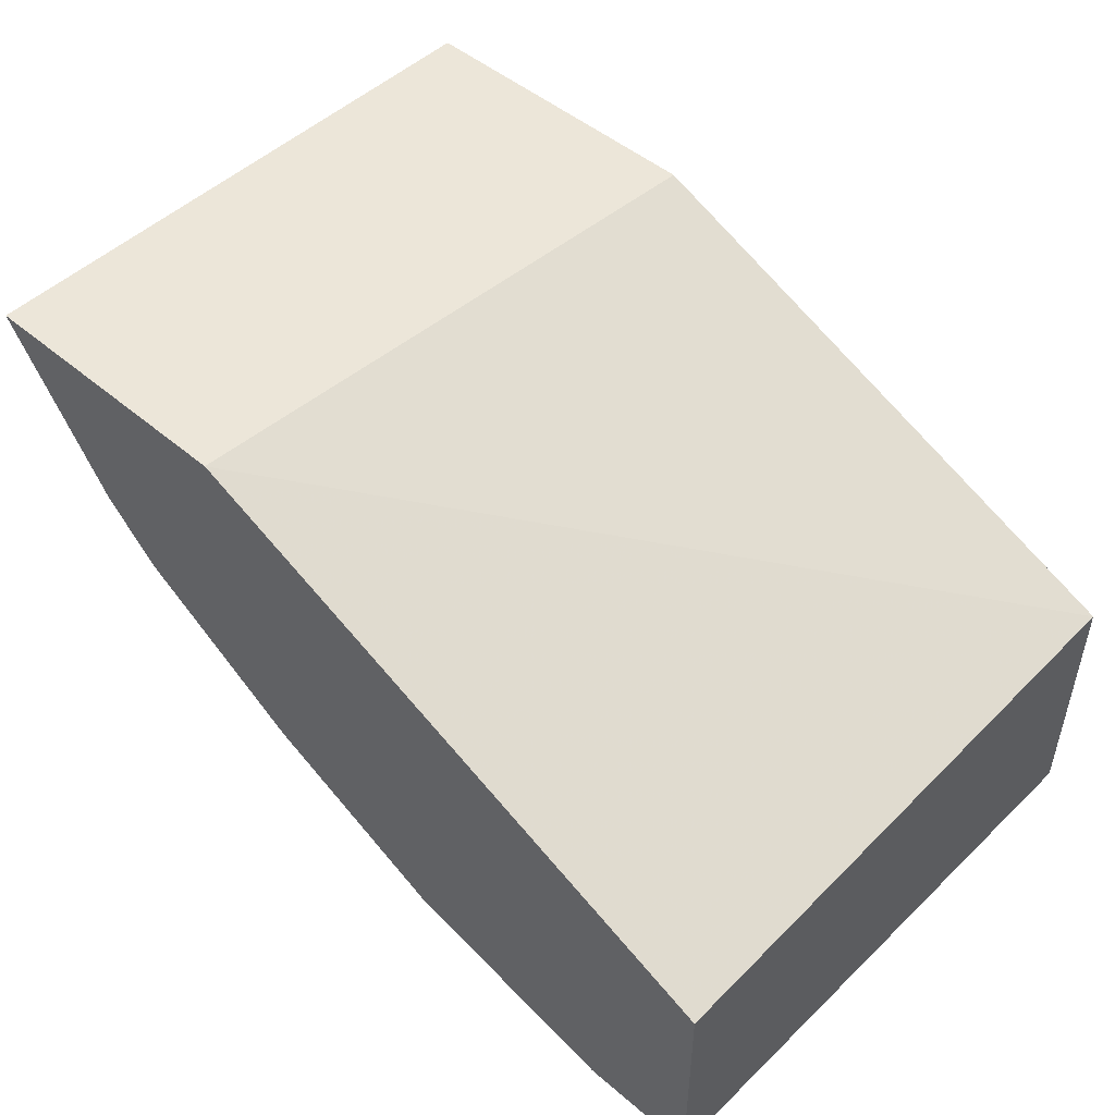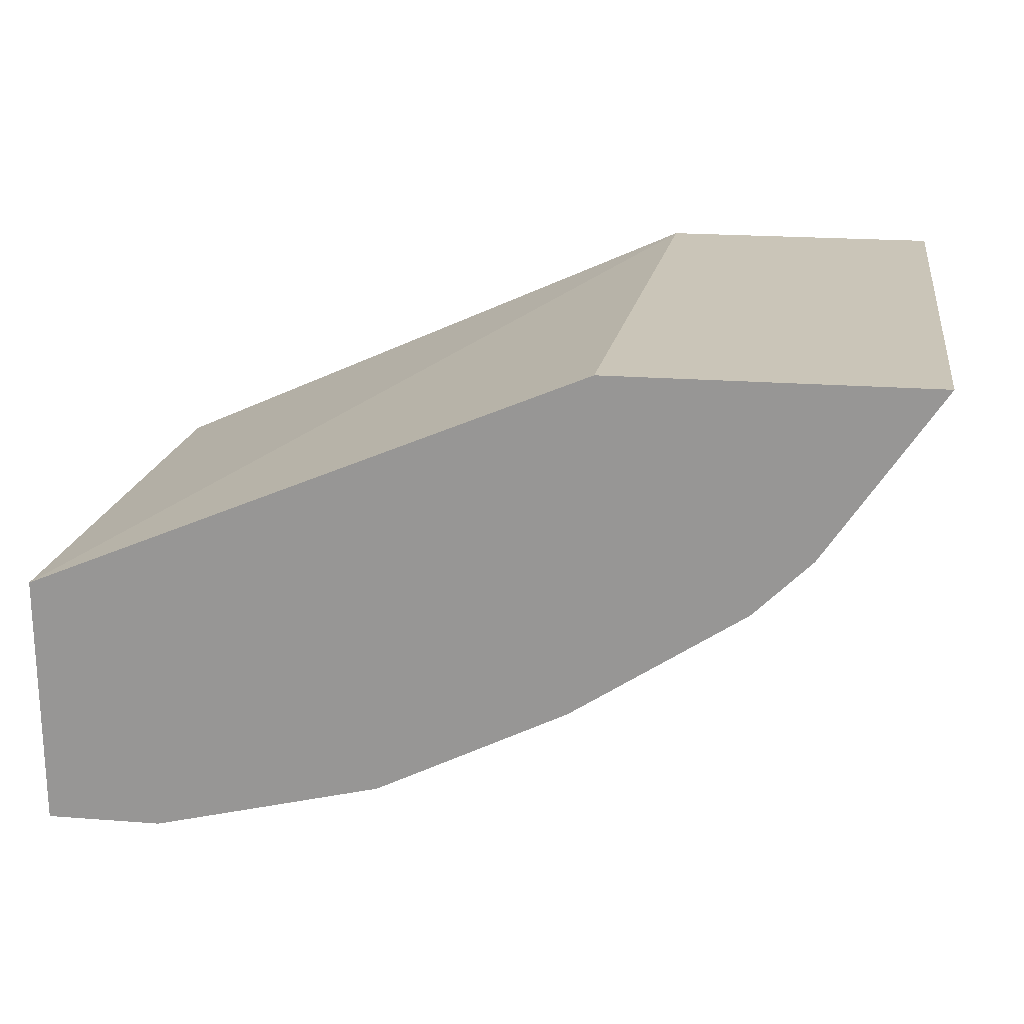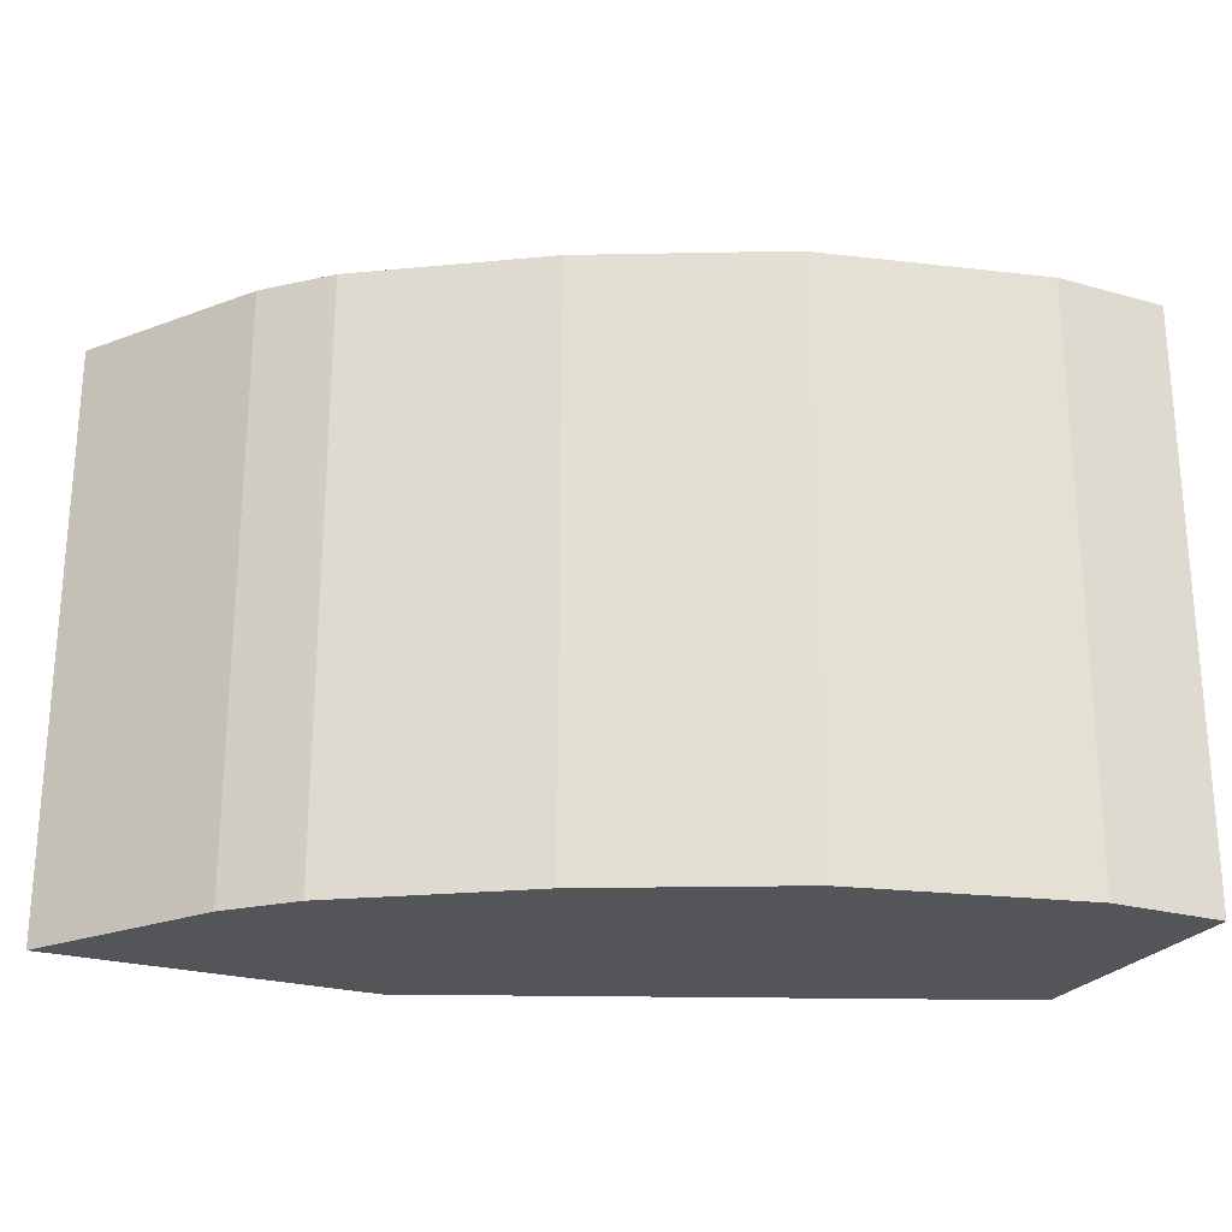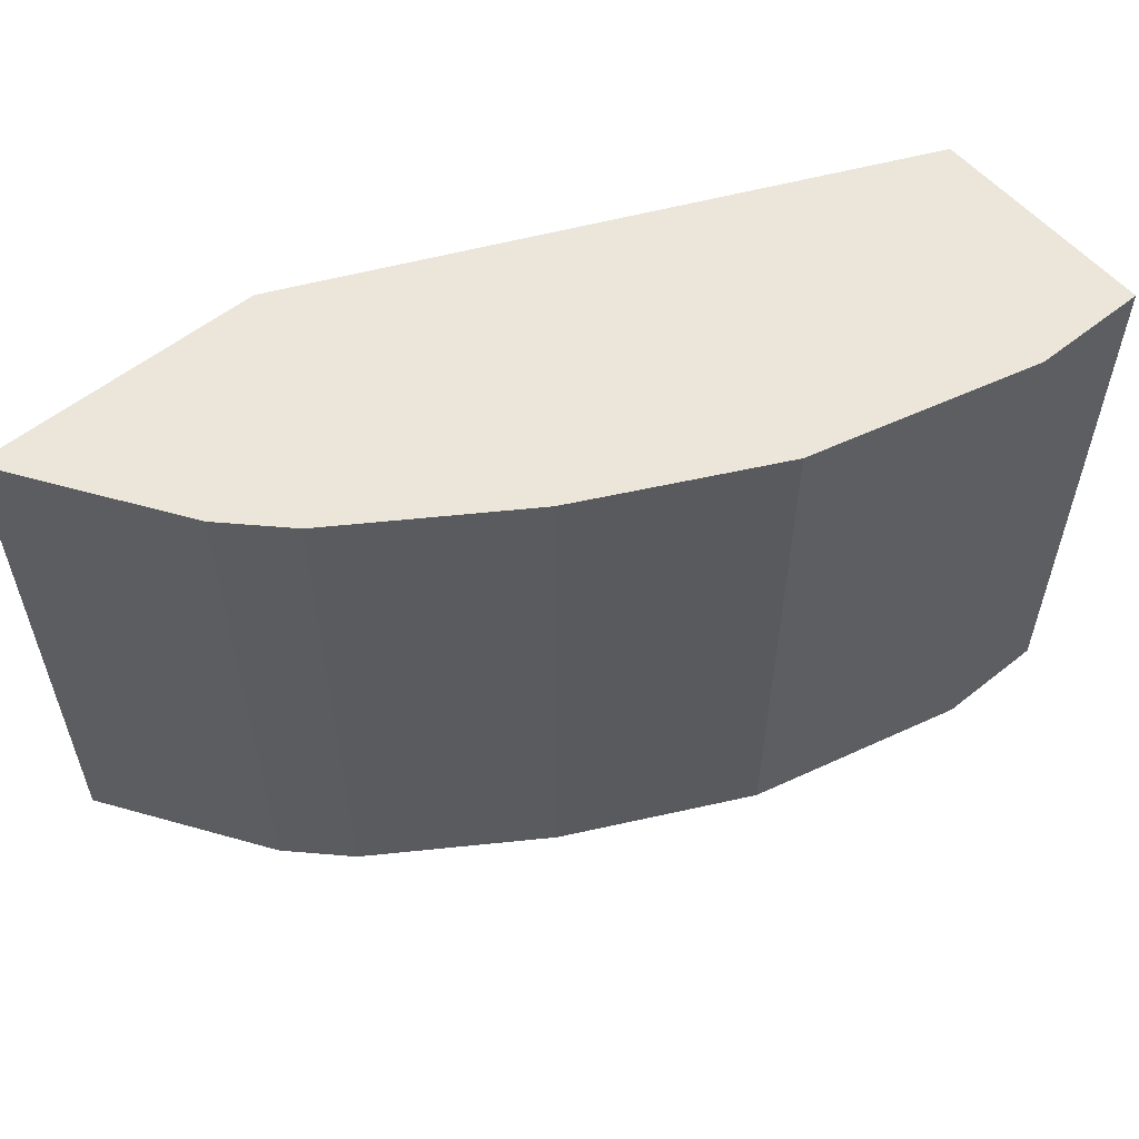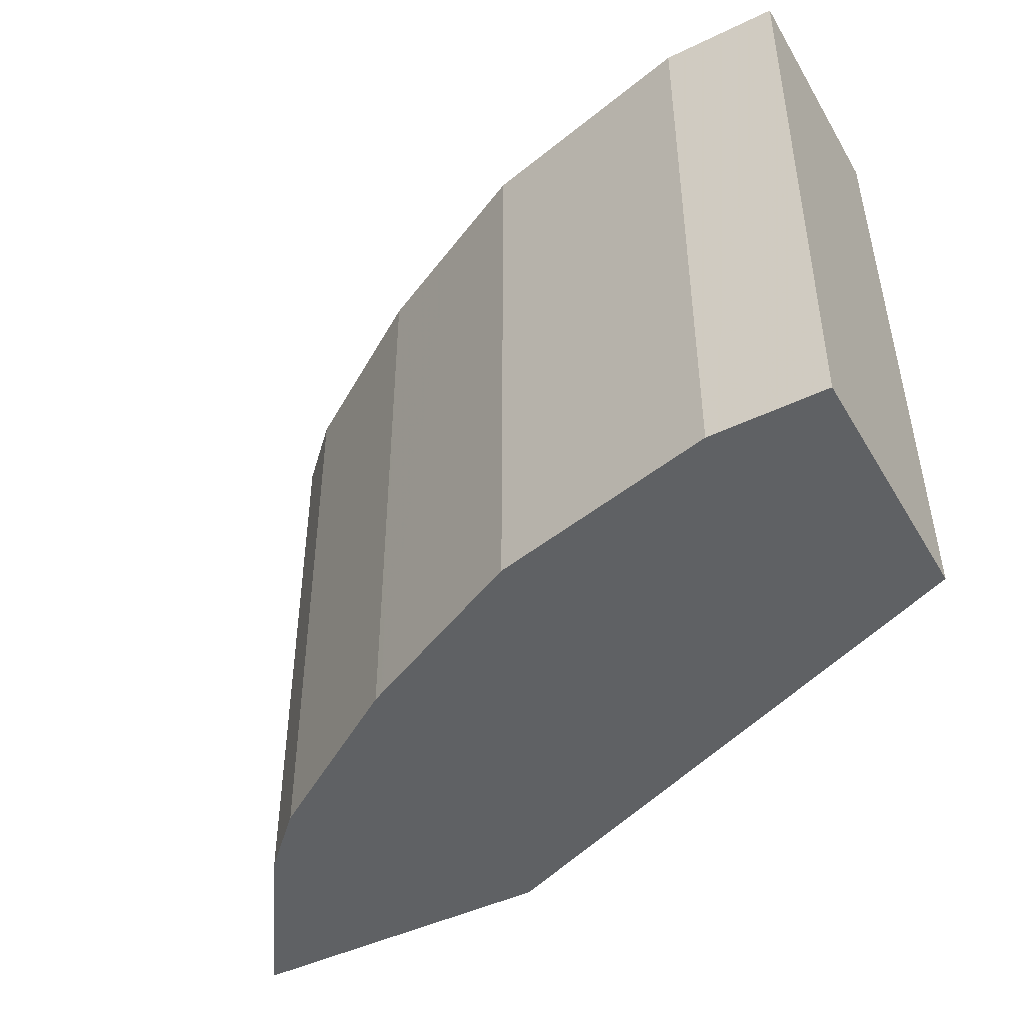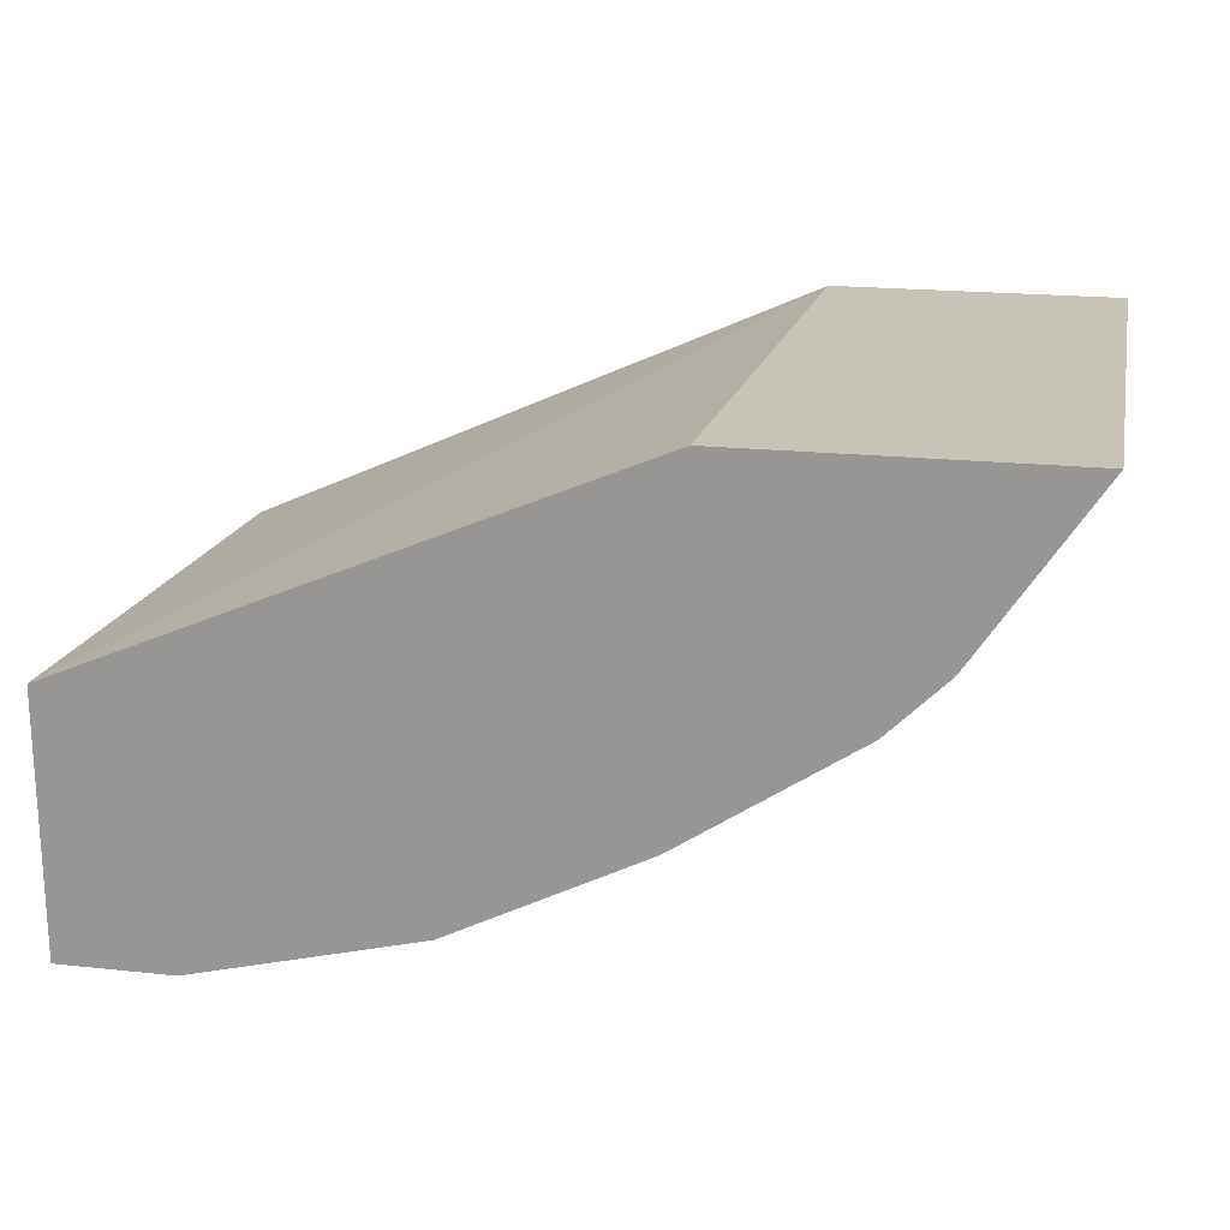
<metadata>
{"format":"obj","ext":"obj","renderer":"f3d","projection":"perspective","resolution":1024,"background":"white","views":[{"elev":48.8,"azim":43.3,"up":"+Y"},{"elev":20.5,"azim":-172.0,"up":"+Y"},{"elev":-24.4,"azim":-24.8,"up":"+Z"},{"elev":56.2,"azim":-39.9,"up":"+Z"},{"elev":-45.8,"azim":29.0,"up":"+Z"},{"elev":19.7,"azim":-168.7,"up":"+Y"}]}
</metadata>
<code>
v 0.0005635 -0.6242 -0.3288
v 0.0005635 -0.6242 -0.6856
v 0.0005635 -0.4855 -0.3288
v -0.0694 -0.6242 -0.3288
v 0.0005635 -0.4668 -0.6856
v -0.0694 -0.6242 -0.6856
v -0.3582 -0.3237 -0.3288
v -0.2081 -0.5895 -0.3288
v -0.3363 -0.3237 -0.6856
v -0.2081 -0.5895 -0.6856
v -0.5316 -0.3237 -0.3288
v -0.2192 -0.5839 -0.3288
v -0.2259 -0.5806 -0.6856
v -0.5316 -0.3237 -0.6856
v -0.4623 -0.4277 -0.3288
v -0.2655 -0.5608 -0.3288
v -0.249 -0.5691 -0.6856
v -0.4623 -0.4277 -0.6856
v -0.4277 -0.4624 -0.3288
v -0.3236 -0.5317 -0.3288
v -0.3183 -0.5344 -0.6856
v -0.4277 -0.4624 -0.6856
v -0.3236 -0.5317 -0.6856
f 8 12 13
f 7 14 11
f 7 9 14
f 4 8 10
f 4 10 6
f 3 5 7
f 8 13 10
f 5 9 7
f 11 14 18
f 19 23 20
f 12 16 17
f 12 17 13
f 15 18 22
f 15 22 19
f 16 20 21
f 16 21 17
f 19 22 23
f 20 23 21
f 2 9 5
f 11 18 15
f 2 14 9
f 2 6 10
f 2 22 18
f 2 18 14
f 1 2 5
f 1 5 3
f 1 3 7
f 1 11 15
f 1 15 19
f 1 19 20
f 1 20 16
f 1 16 12
f 1 7 11
f 1 8 4
f 1 4 6
f 1 6 2
f 2 10 13
f 2 13 17
f 2 17 21
f 2 21 23
f 1 12 8
f 2 23 22

</code>
